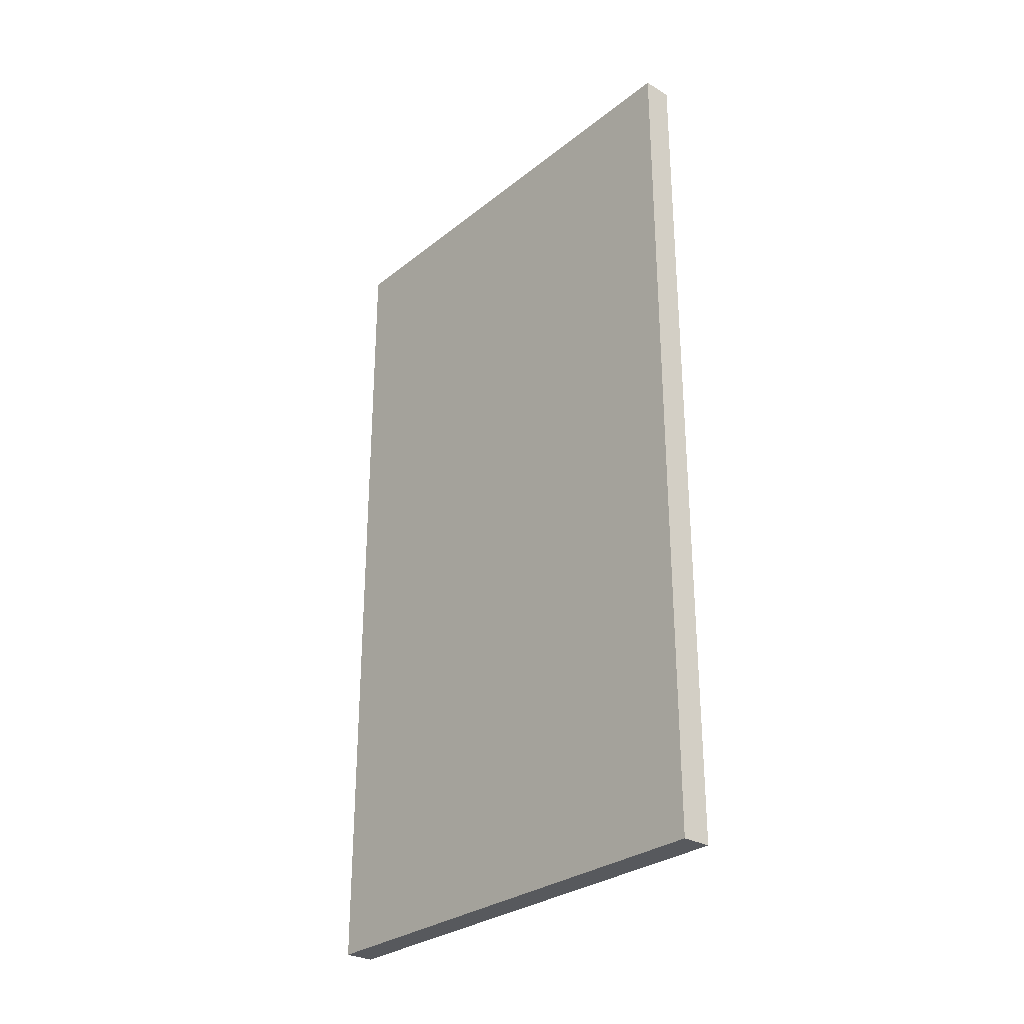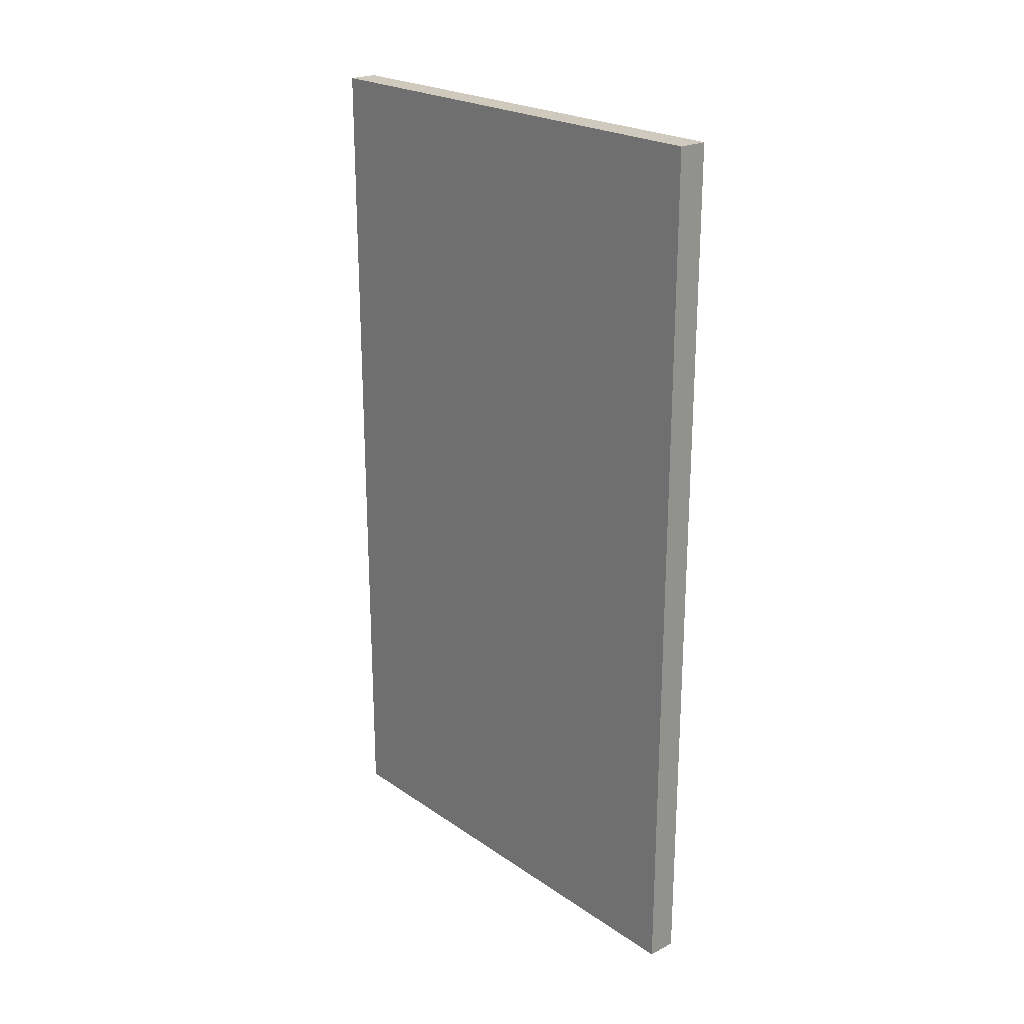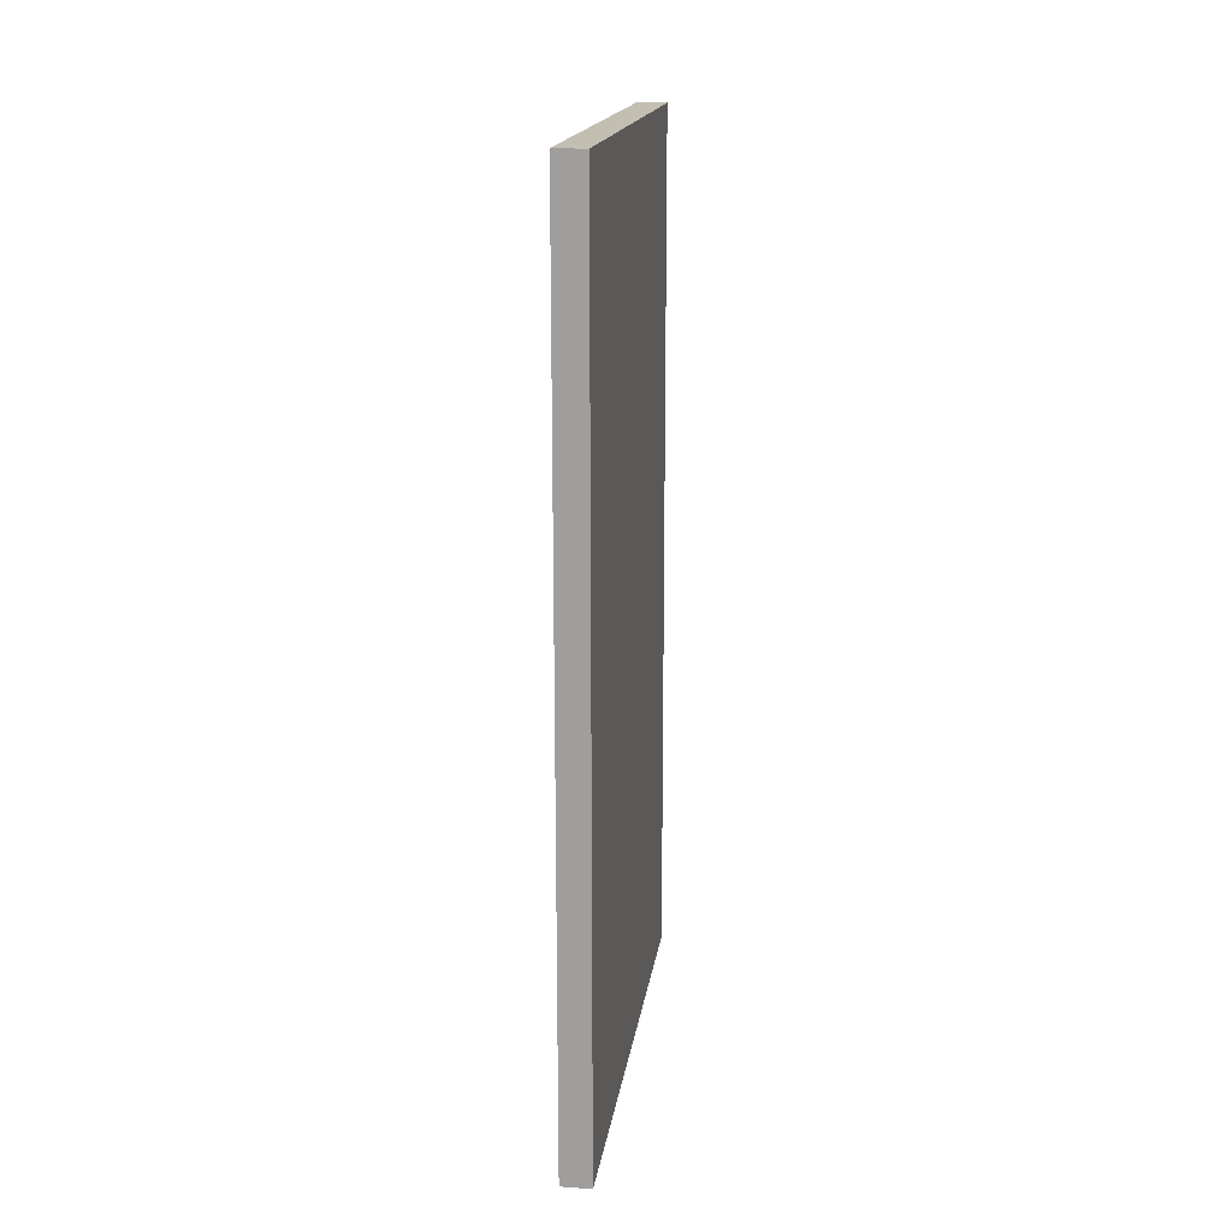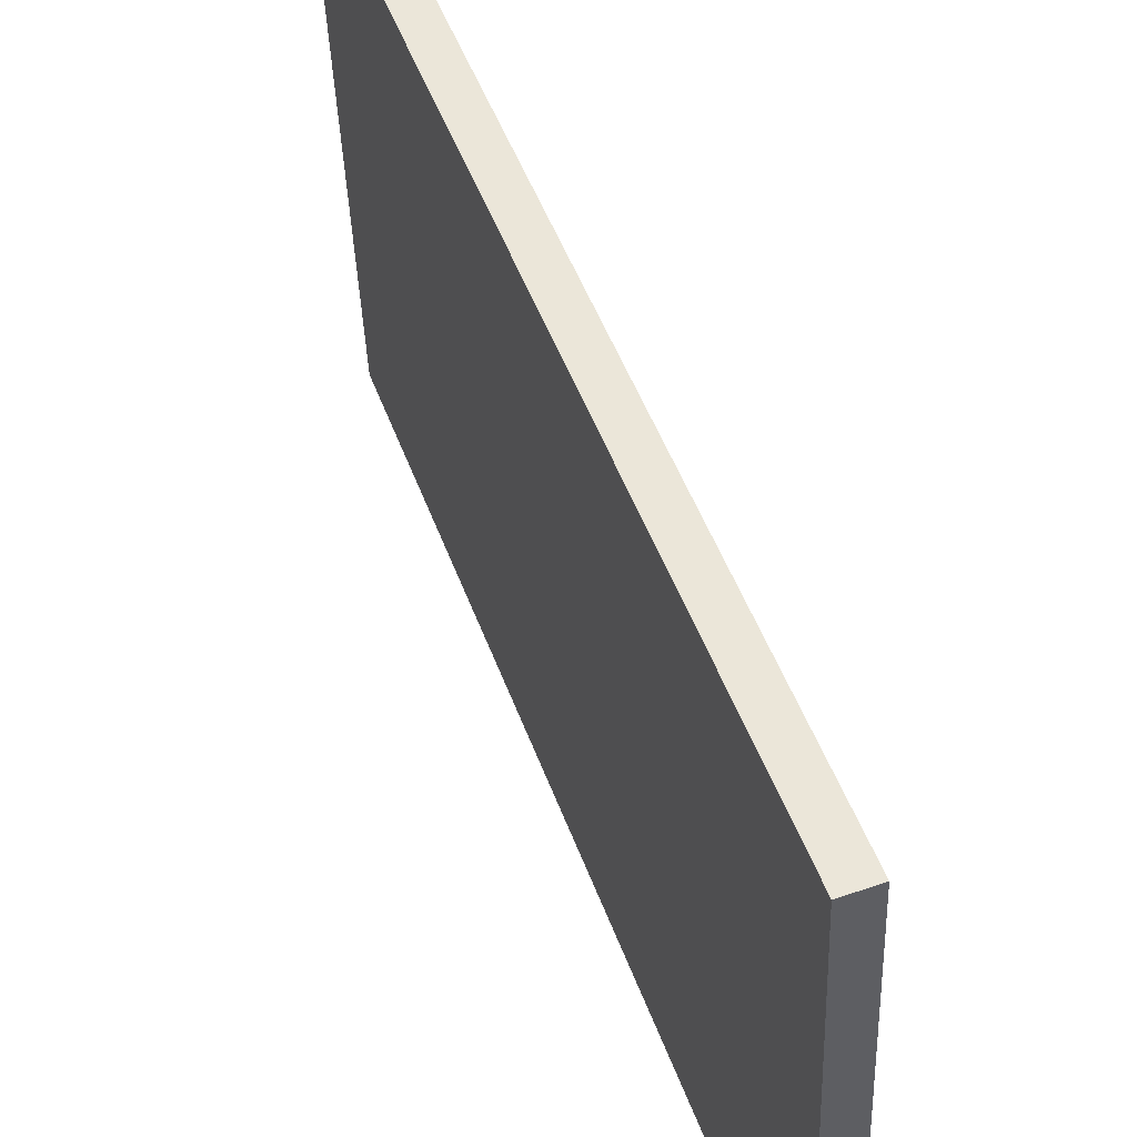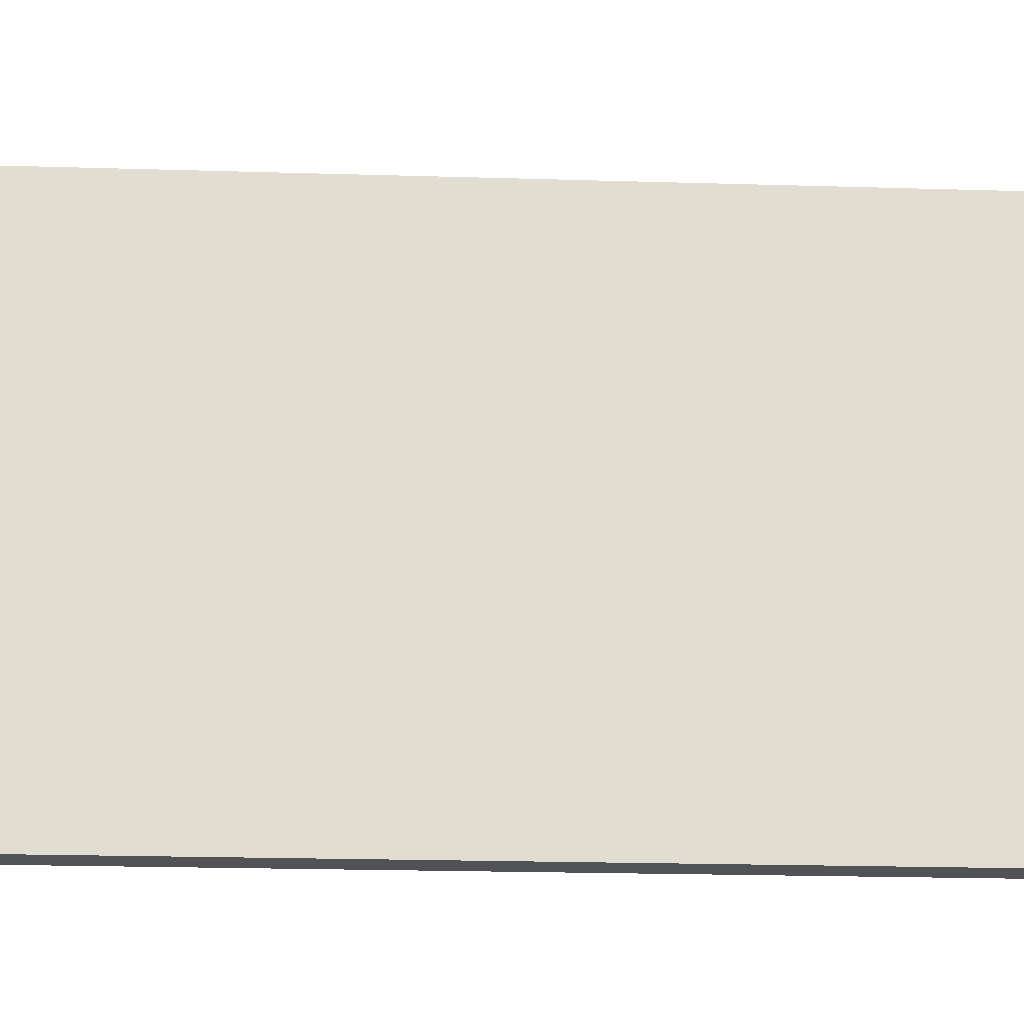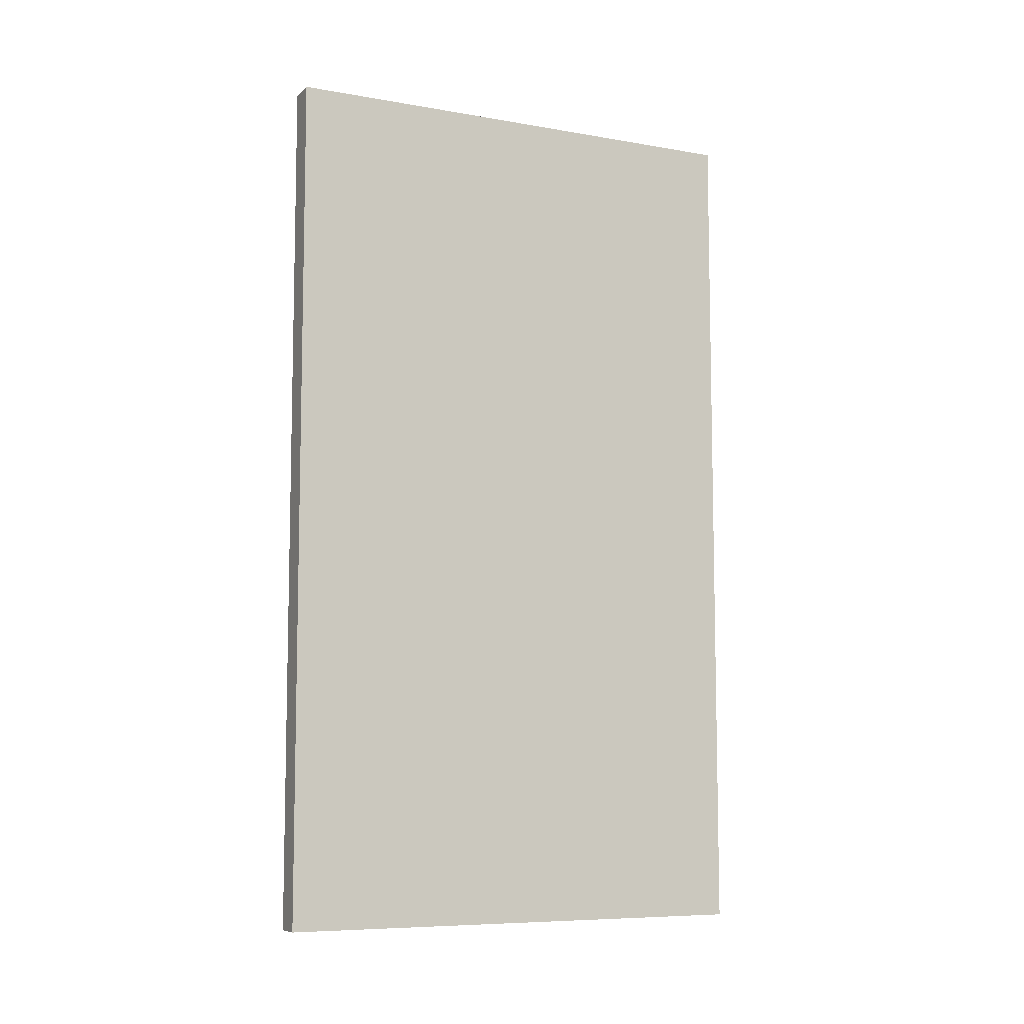
<metadata>
{"format":"obj","ext":"obj","renderer":"f3d","projection":"perspective","resolution":1024,"background":"white","views":[{"elev":-29.2,"azim":141.3,"up":"+Y"},{"elev":22.8,"azim":141.2,"up":"+Y"},{"elev":17.3,"azim":-169.9,"up":"+Y"},{"elev":49.2,"azim":160.4,"up":"+Z"},{"elev":-22.7,"azim":87.1,"up":"+Z"},{"elev":-8.0,"azim":-113.5,"up":"+Y"}]}
</metadata>
<code>
g SM_Scene_A_HotelDoor00
v 0.05323 -1.575 -0.001991
v 0.1201 -1.575 1.785
v 0.1201 1.575 1.785
v 0.05323 1.575 -0.001991
v -0.05323 -1.575 0.001991
v -0.05323 1.575 0.001991
v 0.01361 1.575 1.789
v 0.01361 -1.575 1.789
v 0.05323 -1.575 -0.001991
v 0.05323 1.575 -0.001991
v -0.05323 1.575 0.001991
v -0.05323 -1.575 0.001991
v 0.1201 -1.575 1.785
v 0.05323 -1.575 -0.001991
v -0.05323 -1.575 0.001991
v 0.01361 -1.575 1.789
v 0.05323 1.575 -0.001991
v 0.1201 1.575 1.785
v 0.01361 1.575 1.789
v -0.05323 1.575 0.001991
v 0.1201 1.575 1.785
v 0.1201 -1.575 1.785
v 0.01361 -1.575 1.789
v 0.01361 1.575 1.789
g SM_Scene_A_HotelDoor00_0
f 3 2 1
f 4 3 1
f 7 6 5
f 8 7 5
f 11 10 9
f 12 11 9
f 15 14 13
f 16 15 13
f 19 18 17
f 20 19 17
f 23 22 21
f 24 23 21

</code>
